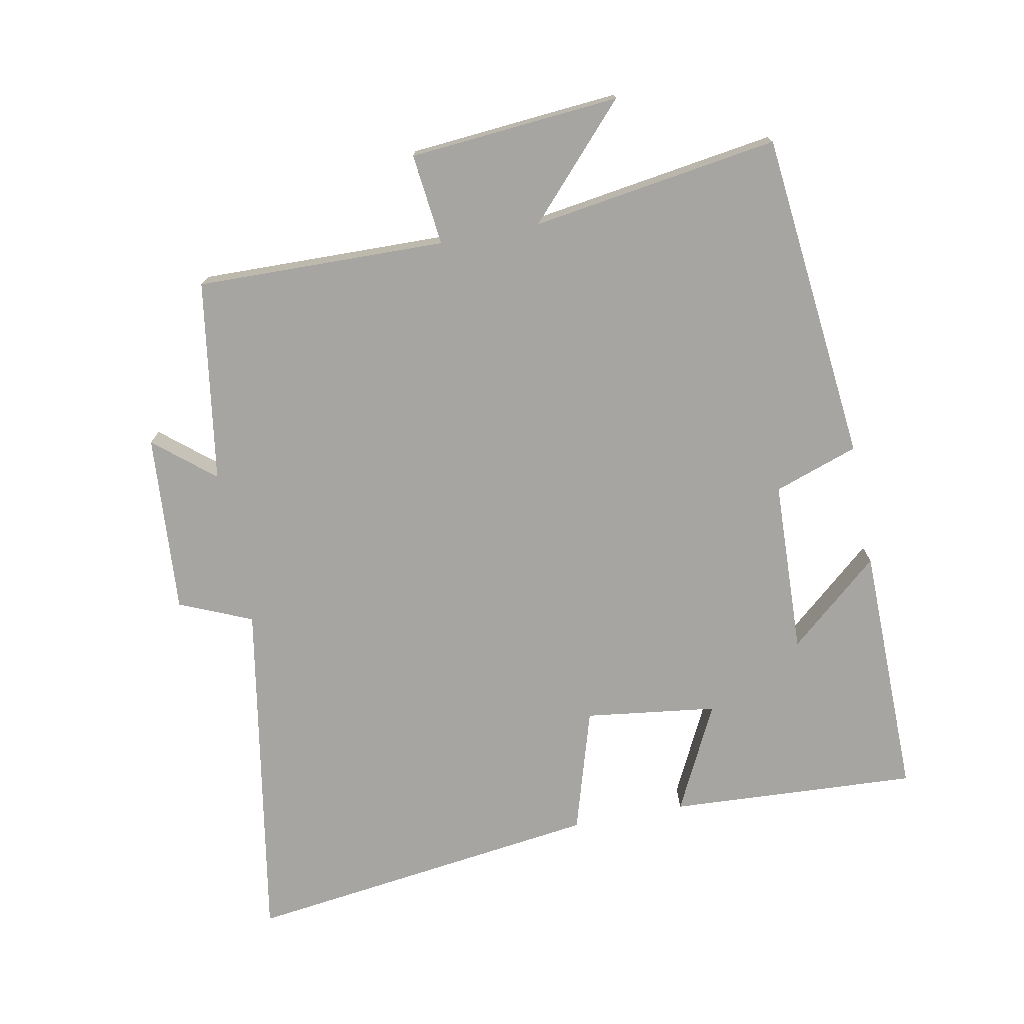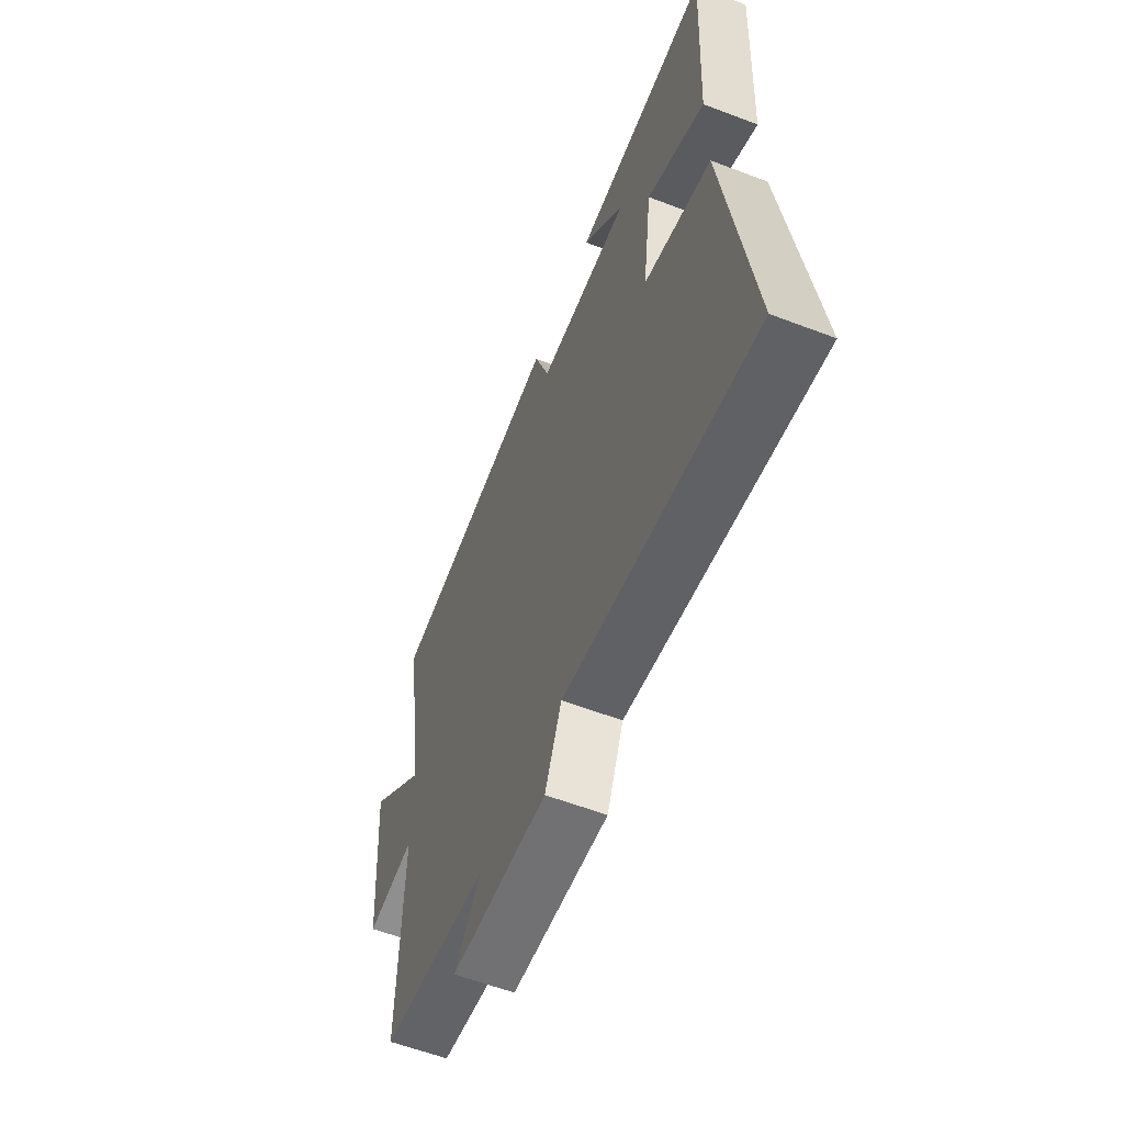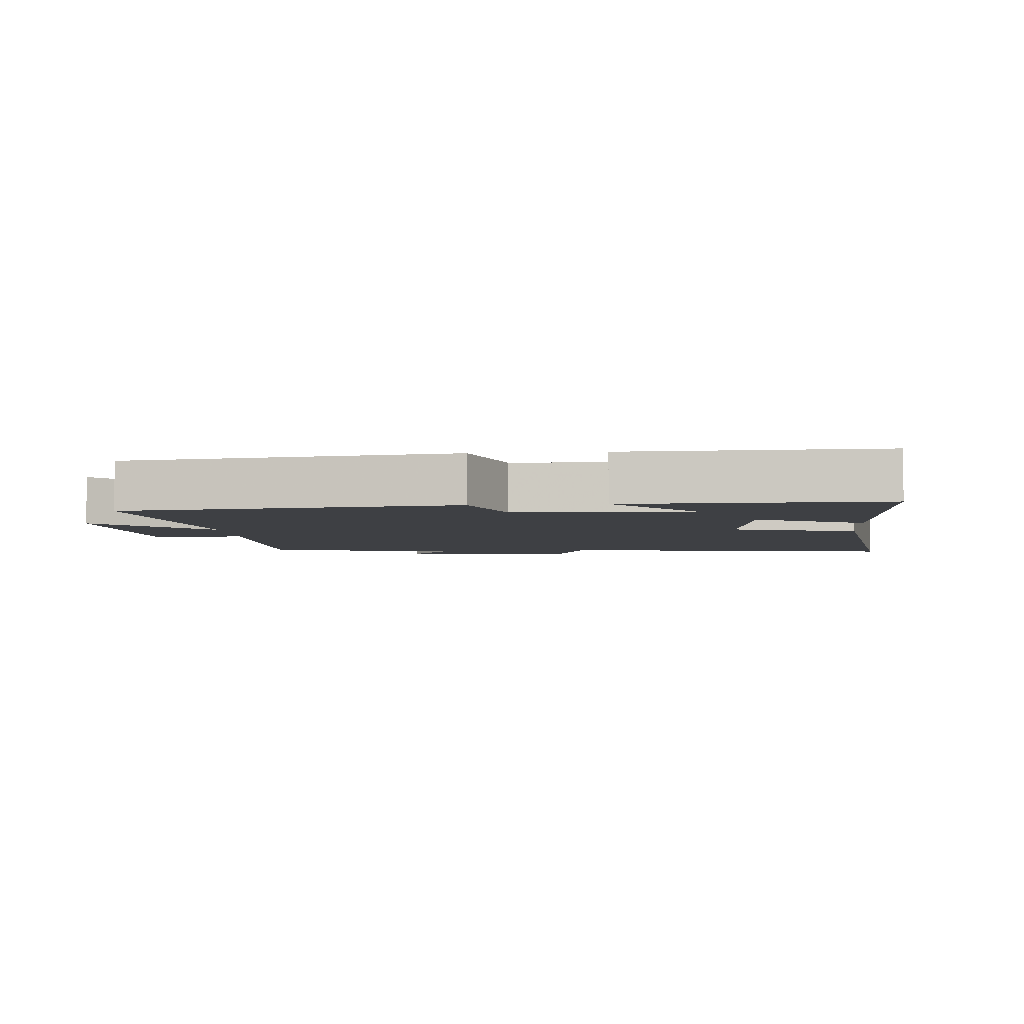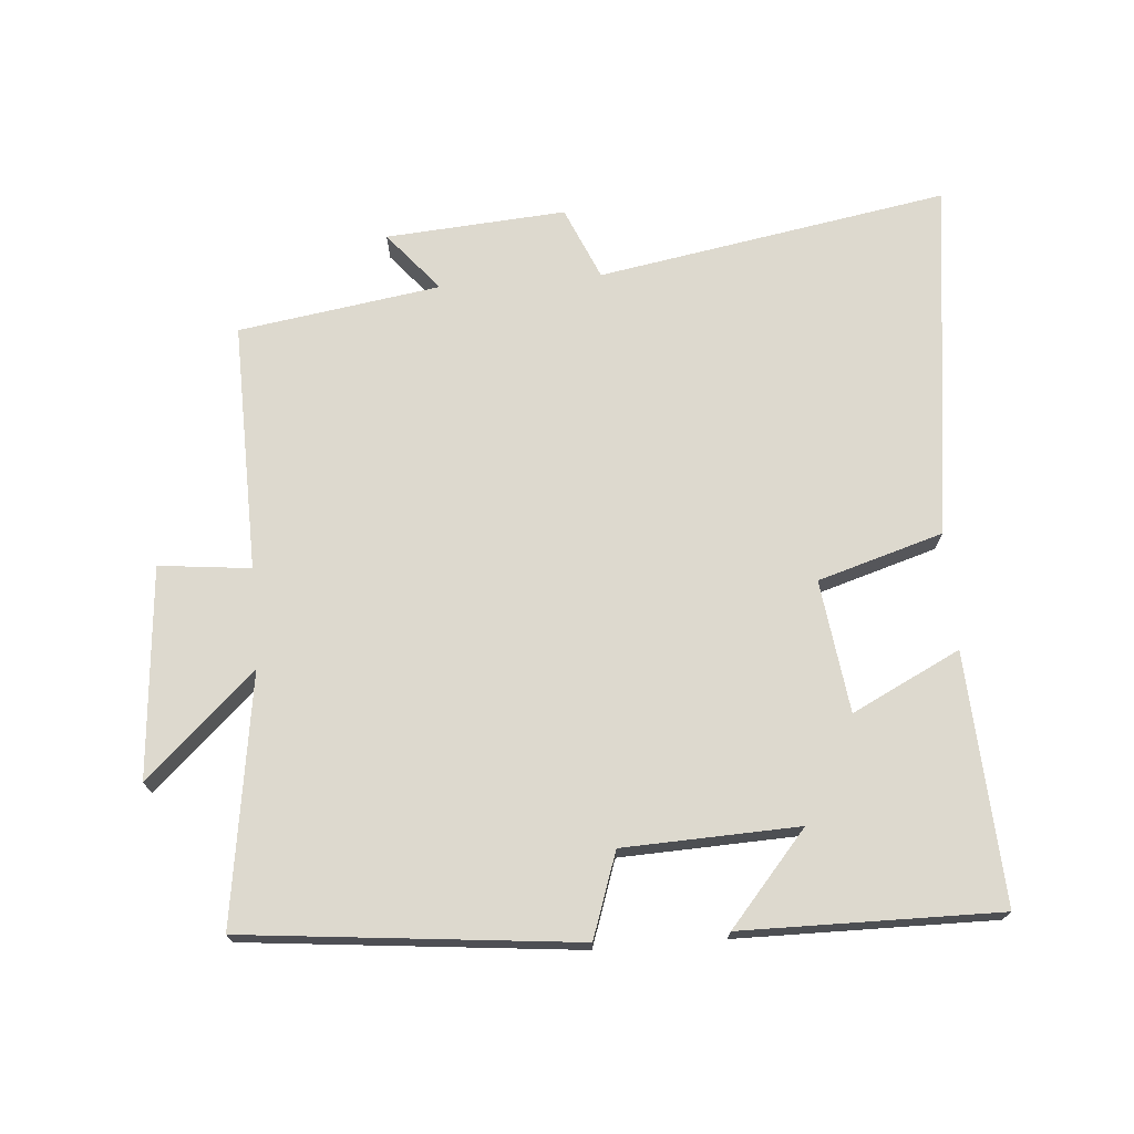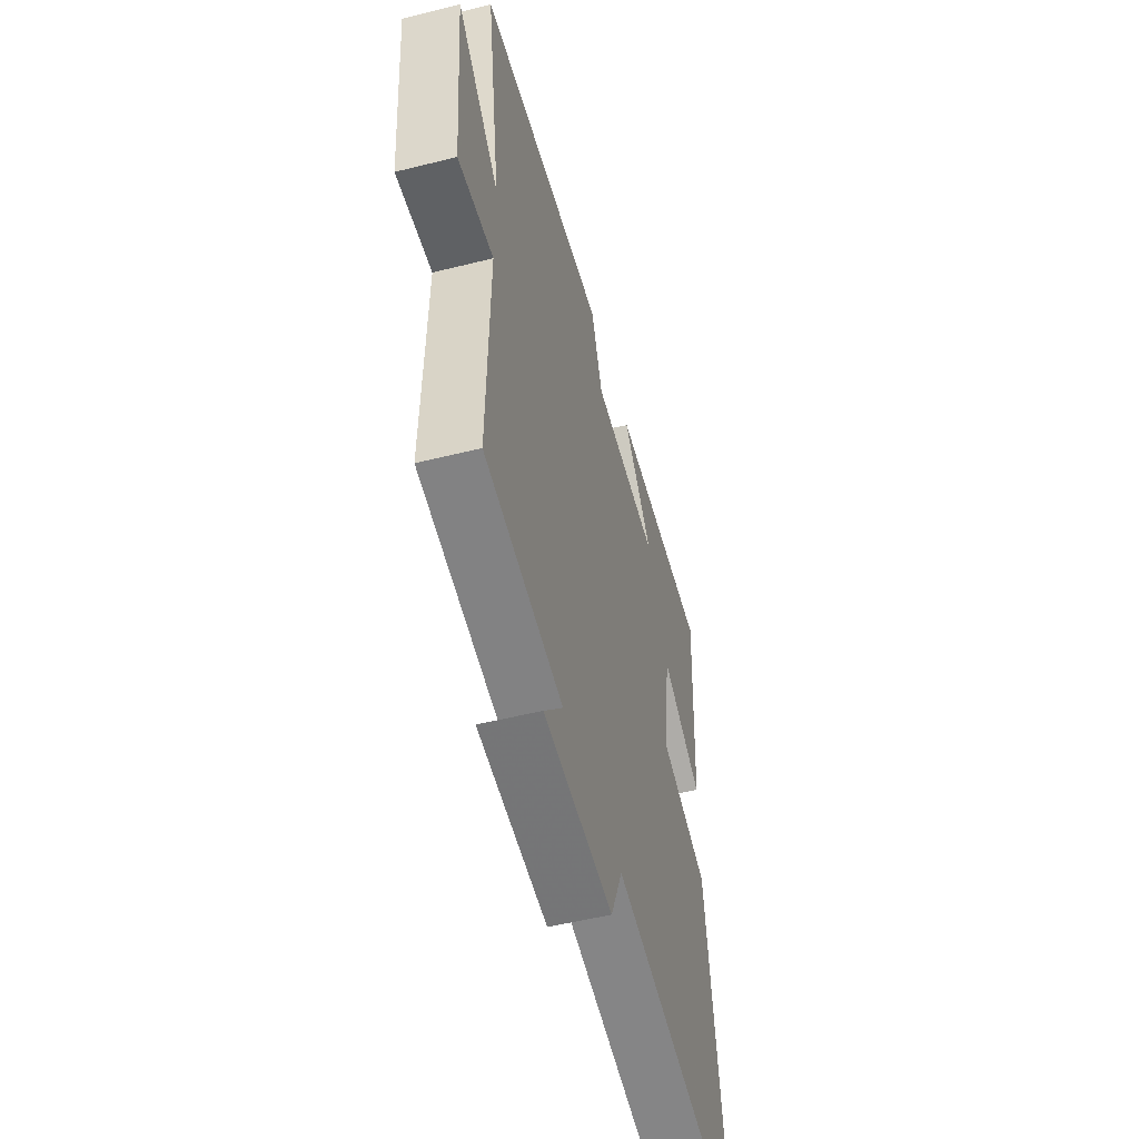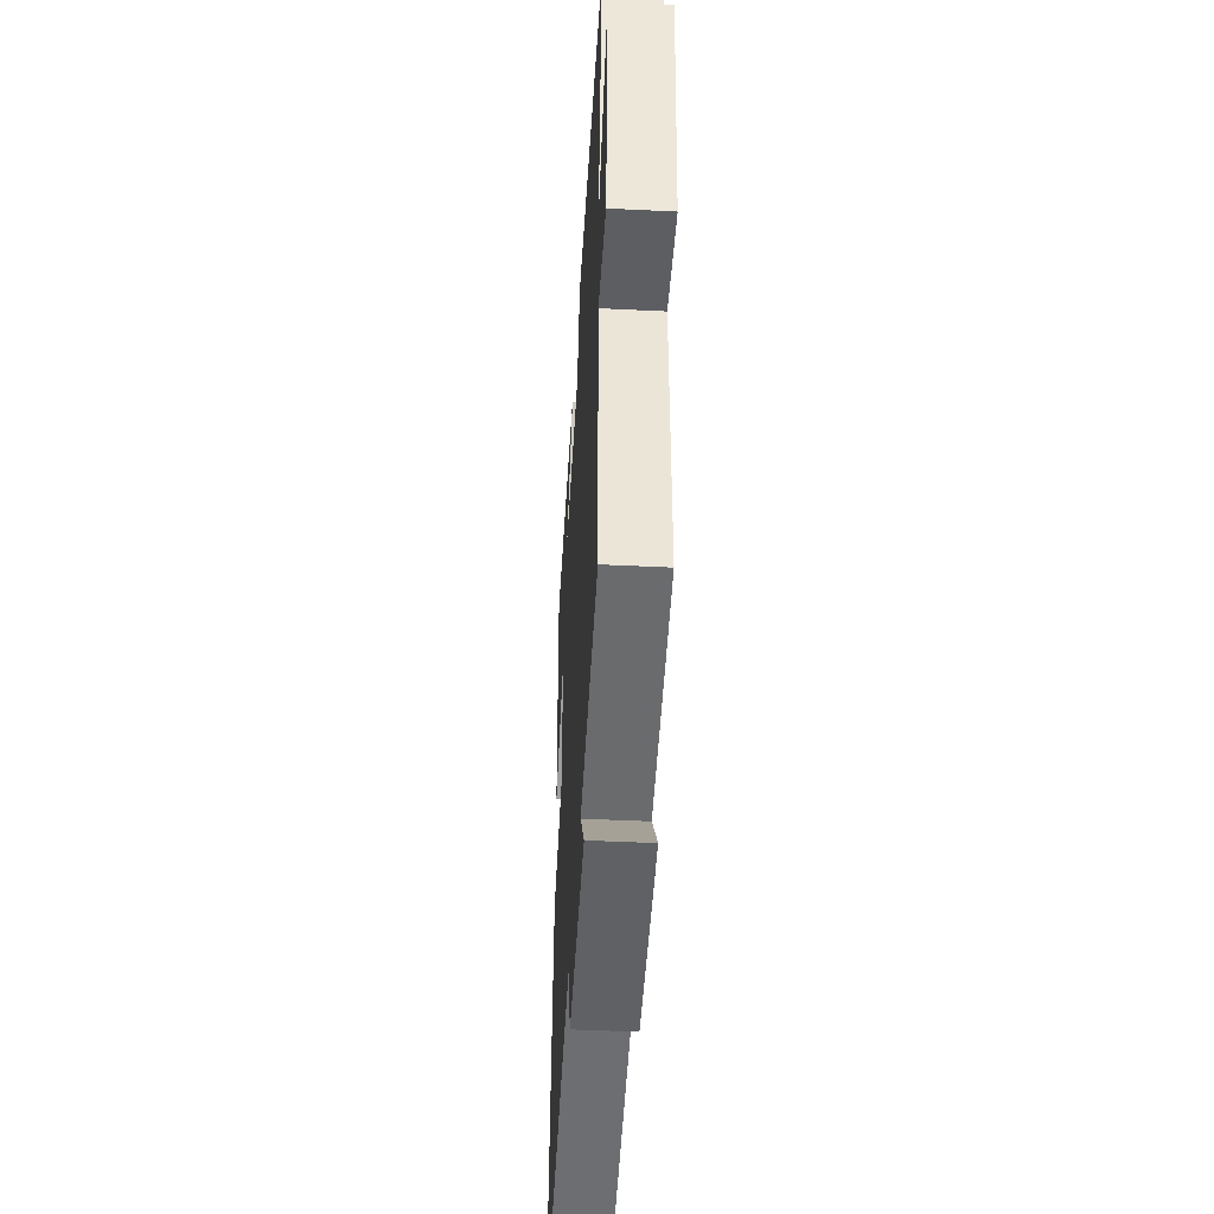
<metadata>
{"format":"obj","ext":"obj","renderer":"f3d","projection":"perspective","resolution":1024,"background":"white","views":[{"elev":-73.9,"azim":-79.0,"up":"+Y"},{"elev":-59.4,"azim":68.6,"up":"+Z"},{"elev":-4.6,"azim":5.3,"up":"+Y"},{"elev":71.7,"azim":-4.6,"up":"+Y"},{"elev":-52.7,"azim":-75.0,"up":"+Z"},{"elev":-44.5,"azim":-93.3,"up":"+Z"}]}
</metadata>
<code>
v 0.521 0.07 0.504
v 0.5 0.07 0.127
v 0.337 0.07 0.208
v 0.311 0.07 0.008
v 0.5 0.07 -0.049
v 0.571 0.07 -0.592
v 0.041 0.07 -0.5
v -0.006 0.07 -0.61
v -0.278 0.07 -0.59
v -0.203 0.07 -0.5
v -0.508 0.07 -0.453
v -0.5 0.07 -0.076
v -0.638 0.07 -0.091
v -0.664 0.07 0.227
v -0.5 0.07 0.076
v -0.555 0.07 0.449
v -0.056 0.07 0.5
v -0.012 0.07 0.373
v 0.252 0.07 0.363
v 0.134 0.07 0.5
v 0.521 0 0.504
v 0.5 0 0.127
v 0.337 0 0.208
v 0.311 0 0.008
v 0.5 0 -0.049
v 0.571 0 -0.592
v 0.041 0 -0.5
v -0.006 0 -0.61
v -0.278 0 -0.59
v -0.203 0 -0.5
v -0.508 0 -0.453
v -0.5 0 -0.076
v -0.638 0 -0.091
v -0.664 0 0.227
v -0.5 0 0.076
v -0.555 0 0.449
v -0.056 0 0.5
v -0.012 0 0.373
v 0.252 0 0.363
v 0.134 0 0.5
f 19 20 1 2
f 15 16 17 18
f 15 18 19
f 12 13 14 15
f 12 15 19
f 10 11 12 19
f 7 8 9 10
f 7 10 19
f 4 5 6 7
f 3 4 7 19
f 2 3 19
f 22 21 40 39
f 38 37 36 35
f 39 38 35
f 35 34 33 32
f 39 35 32
f 39 32 31 30
f 30 29 28 27
f 39 30 27
f 27 26 25 24
f 39 27 24 23
f 39 23 22
f 1 21 22 2
f 2 22 23 3
f 3 23 24 4
f 4 24 25 5
f 5 25 26 6
f 6 26 27 7
f 7 27 28 8
f 8 28 29 9
f 9 29 30 10
f 10 30 31 11
f 11 31 32 12
f 12 32 33 13
f 13 33 34 14
f 14 34 35 15
f 15 35 36 16
f 16 36 37 17
f 17 37 38 18
f 18 38 39 19
f 19 39 40 20
f 20 40 21 1

</code>
